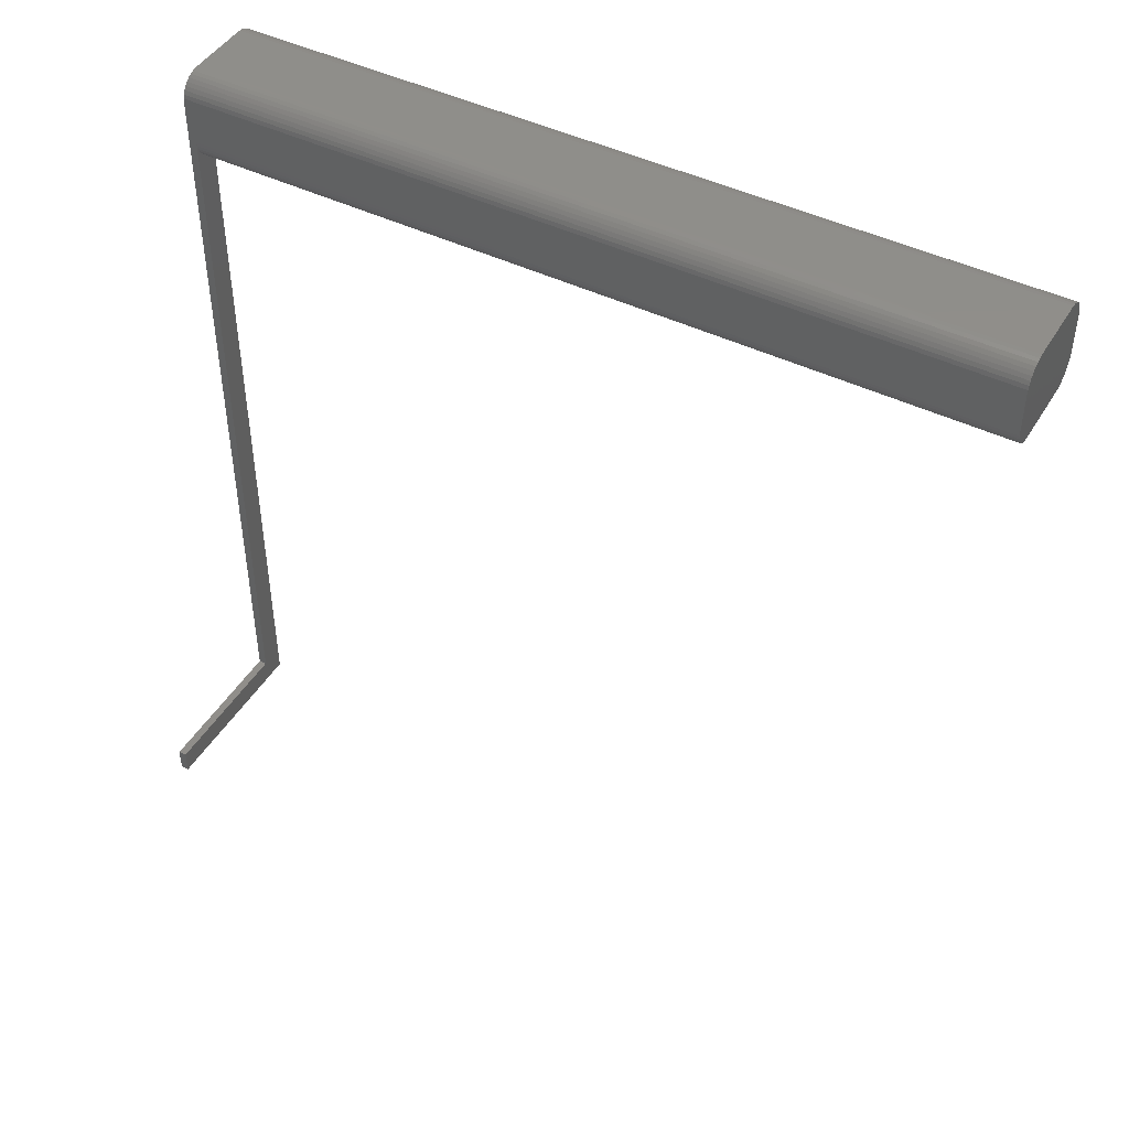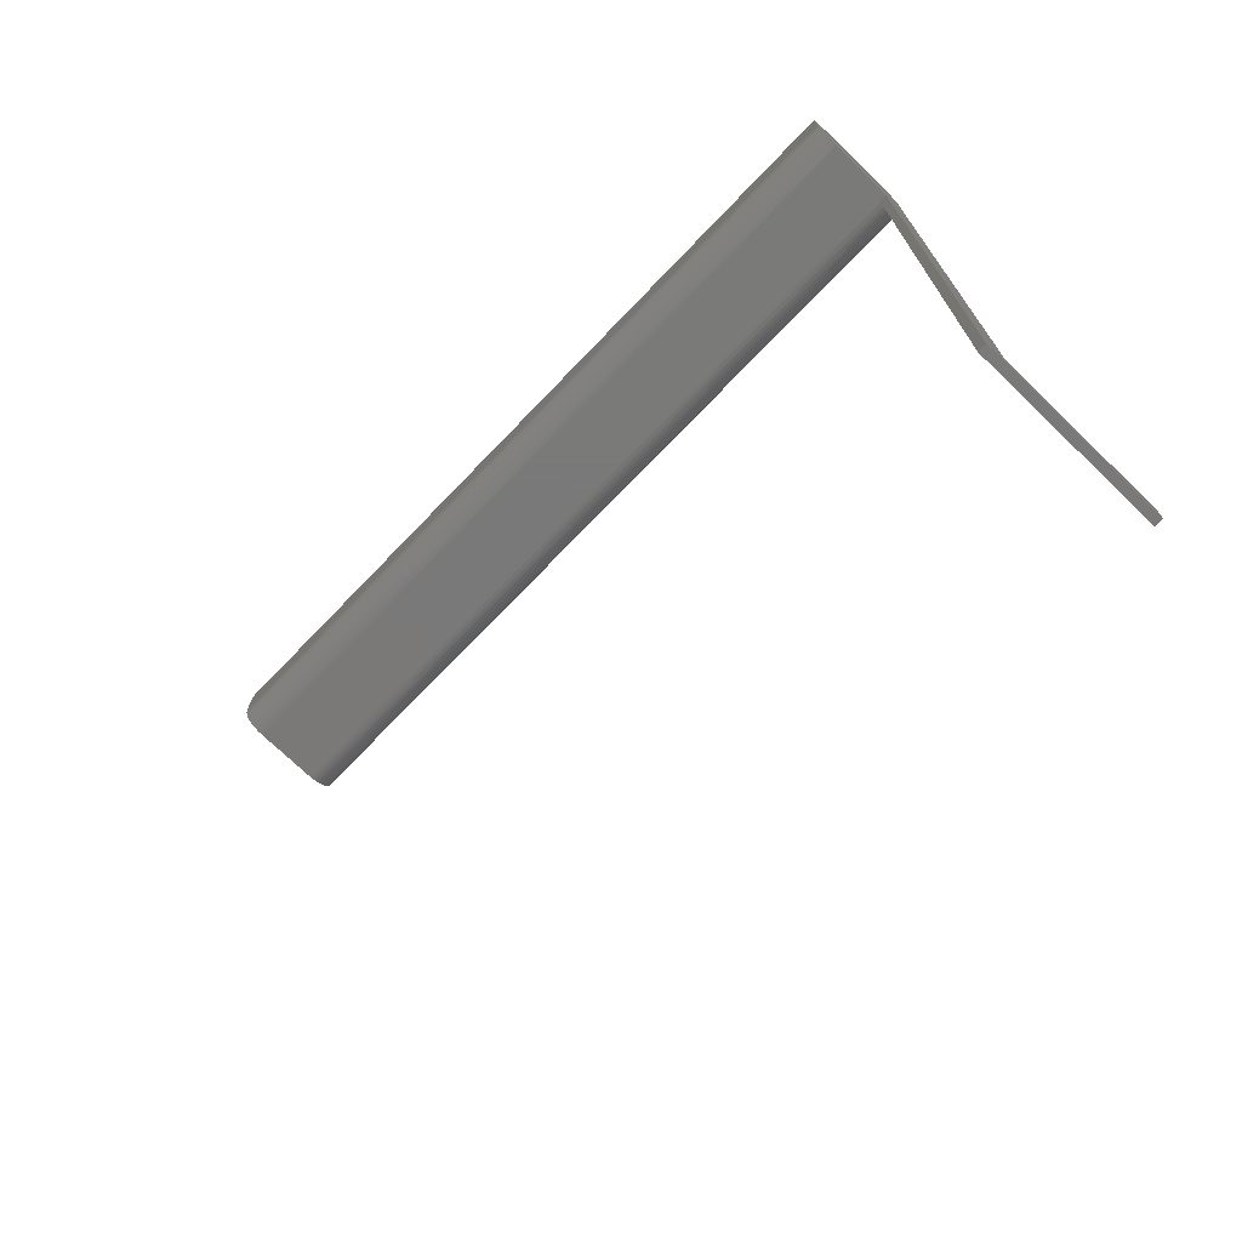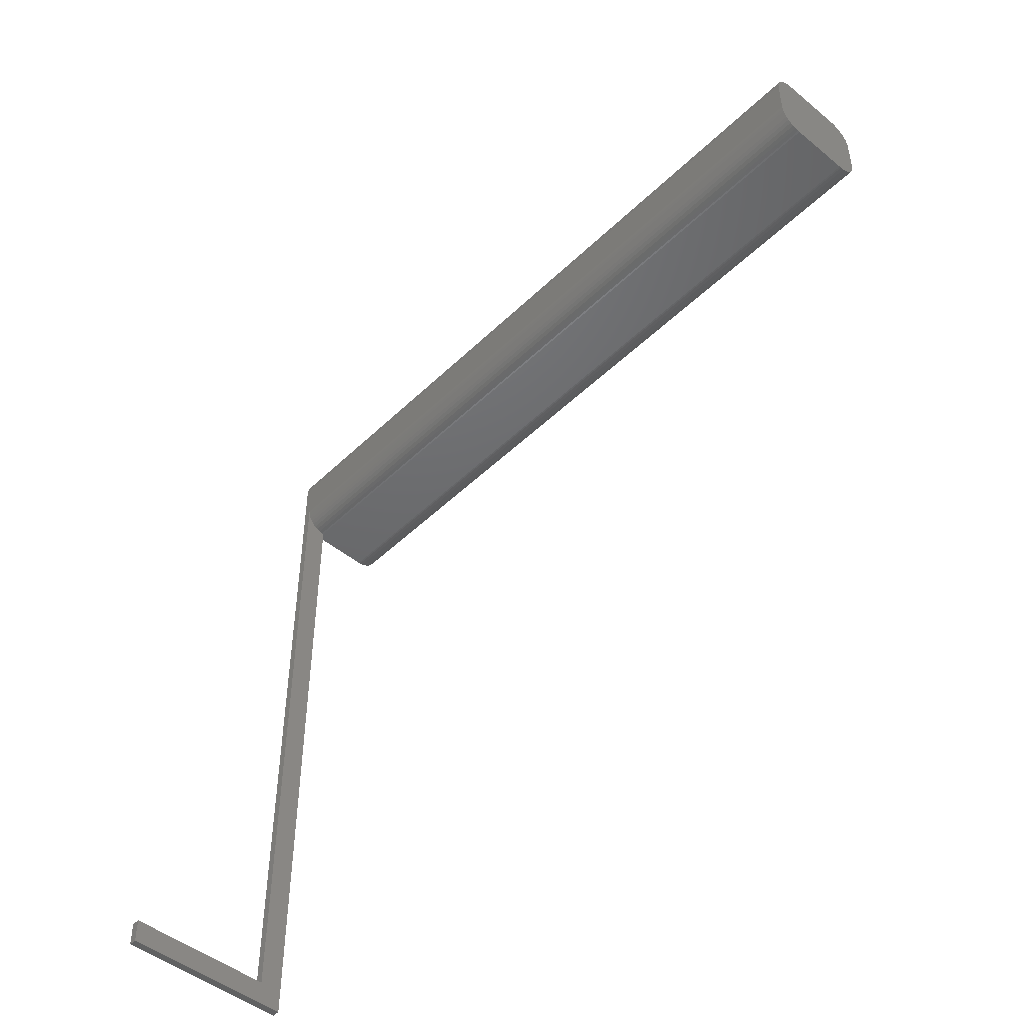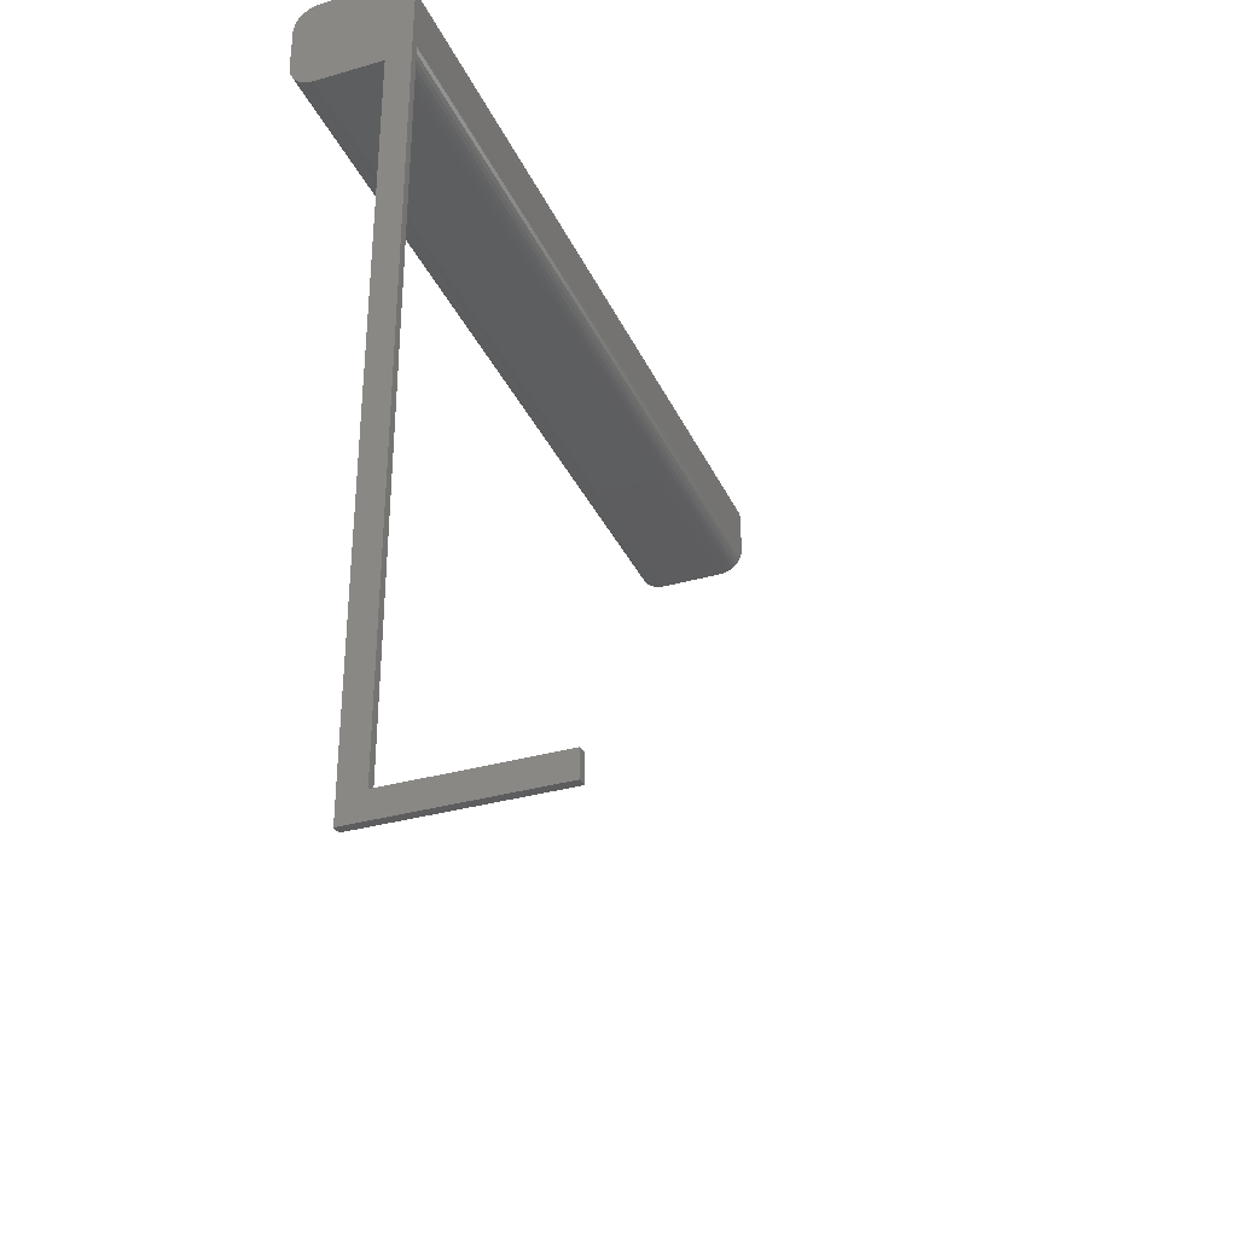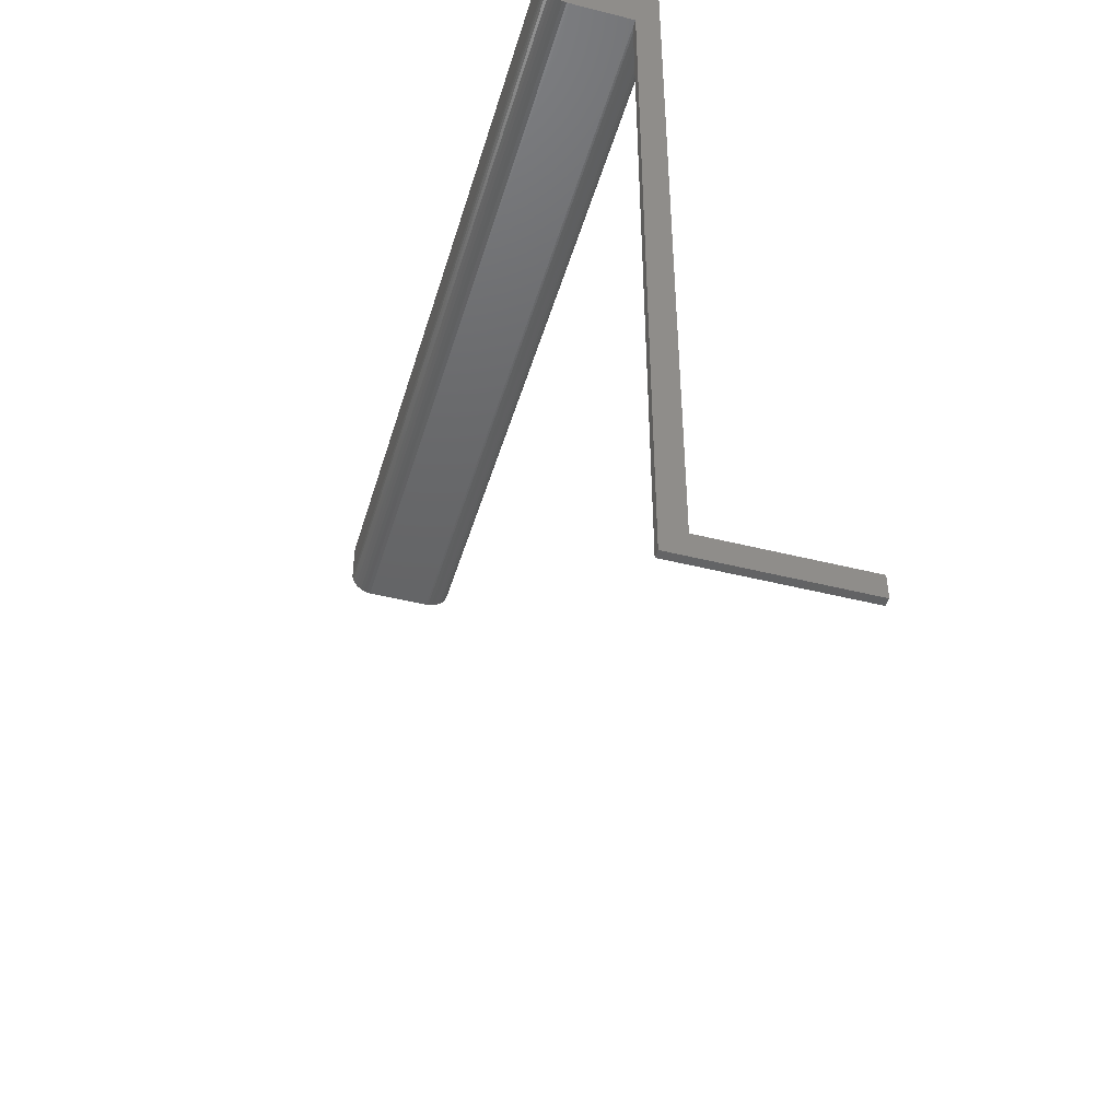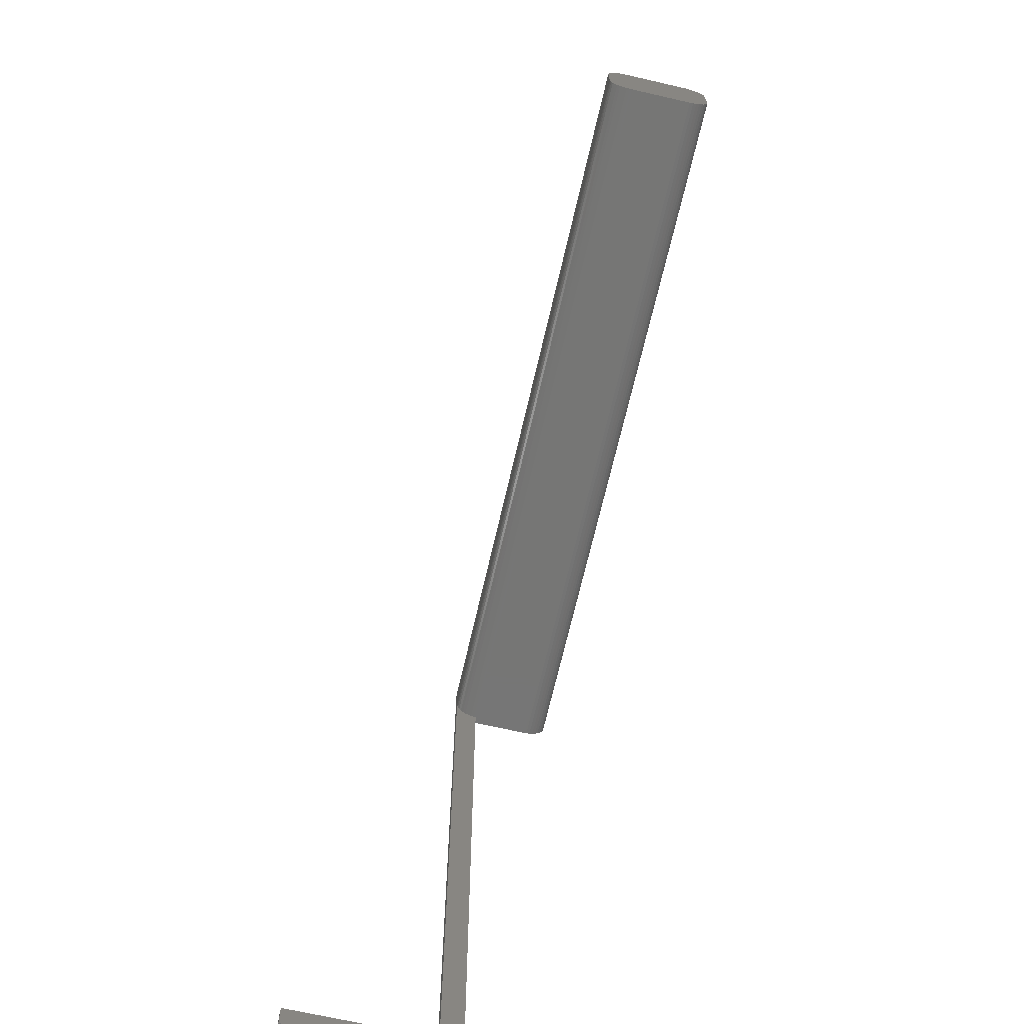
<metadata>
{"format":"stl","ext":"stl","renderer":"f3d","projection":"perspective","resolution":1024,"background":"white","views":[{"elev":45.4,"azim":-60.6,"up":"+Y"},{"elev":-72.6,"azim":136.1,"up":"+Y"},{"elev":-47.4,"azim":-42.7,"up":"+Y"},{"elev":-32.8,"azim":-158.4,"up":"+Y"},{"elev":-45.5,"azim":163.8,"up":"+Y"},{"elev":-68.5,"azim":-12.9,"up":"+Y"}]}
</metadata>
<code>
# stl→obj: 101 verts, 198 faces
v -0.2477 87.31 1
v 0 87.3 1
v 0 87.3 100
v -0.2477 87.31 100
v -0.2477 98.29 0
v -0.2477 98.29 100
v 0 98.3 0
v 0 98.3 100
v -0.7365 87.39 1
v -0.7365 87.39 100
v -0.7365 98.21 0
v -0.7365 98.21 100
v -1.205 87.55 1
v -1.205 87.55 100
v -1.205 98.05 0
v -1.205 98.05 100
v -1.641 87.79 1
v -1.641 87.79 100
v -1.641 97.81 0
v -1.641 97.81 100
v -2.032 88.09 1
v -2.032 88.09 100
v -2.032 97.51 0
v -2.032 97.51 100
v -2.367 88.46 1
v -2.367 88.46 100
v -2.367 97.14 0
v -2.367 97.14 100
v -2.638 88.87 1
v -2.638 88.87 100
v -2.638 96.73 0
v -2.638 96.73 100
v -2.837 89.33 1
v -2.837 89.33 100
v -2.837 96.27 0
v -2.837 96.27 100
v -2.959 89.81 1
v -2.959 89.81 100
v -2.959 95.79 0
v -2.959 95.79 100
v -21.95 0 0
v -21.95 0 1
v -21.95 3 1
v -21.95 3 0
v -3 3 0
v 0 0 0
v 0 0 1
v -3 3 1
v -3 90.3 1
v -3 95.3 0
v 0 84.3 0
v -3 90.3 100
v -3 95.3 100
v 0 87.3 0
v 0 90.3 0
v 3.2 90.3 0
v 3.2 87.3 0
v 8 87.3 0
v 8 87.3 100
v 8 98.3 0
v 8 98.3 100
v 10.03 88.09 0
v 10.37 88.46 0
v 10.03 88.09 100
v 10.37 88.46 100
v 10.03 97.51 0
v 10.03 97.51 100
v 10.37 97.14 100
v 10.37 97.14 0
v 10.64 88.87 0
v 10.64 88.87 100
v 10.64 96.73 100
v 10.64 96.73 0
v 10.84 89.33 0
v 10.84 89.33 100
v 10.84 96.27 100
v 10.84 96.27 0
v 10.96 89.81 0
v 10.96 89.81 100
v 10.96 95.79 100
v 10.96 95.79 0
v 11 90.3 0
v 11 90.3 100
v 11 95.3 100
v 11 95.3 0
v 9.641 87.79 0
v 8.248 87.31 0
v 8.248 87.31 100
v 8.736 87.39 0
v 9.205 87.55 0
v 8.736 87.39 100
v 9.205 87.55 100
v 9.641 87.79 100
v 8.248 98.29 0
v 8.736 98.21 0
v 9.205 98.05 0
v 9.641 97.81 0
v 9.641 97.81 100
v 8.248 98.29 100
v 8.736 98.21 100
v 9.205 98.05 100
f 1 2 3
f 1 3 4
f 5 6 7
f 6 8 7
f 9 1 4
f 9 4 10
f 11 12 5
f 12 6 5
f 13 9 10
f 13 10 14
f 15 16 11
f 16 12 11
f 17 13 14
f 17 14 18
f 19 20 15
f 20 16 15
f 21 17 18
f 21 18 22
f 23 24 19
f 24 20 19
f 25 21 26
f 26 21 22
f 27 24 23
f 27 28 24
f 29 25 30
f 30 25 26
f 31 28 27
f 31 32 28
f 33 29 34
f 34 29 30
f 35 32 31
f 35 36 32
f 37 33 38
f 38 33 34
f 39 36 35
f 39 40 36
f 41 42 43
f 41 44 45
f 41 43 44
f 41 45 46
f 41 46 47
f 41 47 42
f 42 48 43
f 42 47 48
f 44 43 45
f 43 48 45
f 45 48 49
f 45 49 50
f 45 50 51
f 45 51 46
f 48 1 9
f 48 9 13
f 48 13 17
f 48 17 21
f 48 21 25
f 48 25 29
f 48 29 33
f 48 33 37
f 48 37 49
f 48 47 2
f 48 2 1
f 49 37 52
f 49 52 53
f 49 53 50
f 52 4 3
f 52 10 4
f 52 14 10
f 52 18 14
f 52 22 18
f 52 26 22
f 52 30 26
f 52 34 30
f 52 37 38
f 52 38 34
f 52 3 53
f 50 5 7
f 50 11 5
f 50 15 11
f 50 19 15
f 50 23 19
f 50 27 23
f 50 31 27
f 50 35 31
f 50 39 35
f 50 40 39
f 50 53 40
f 50 54 51
f 50 55 54
f 50 7 55
f 53 6 12
f 53 12 16
f 53 16 20
f 53 20 24
f 53 24 28
f 53 28 32
f 53 32 36
f 53 36 40
f 53 3 8
f 53 8 6
f 46 51 47
f 47 51 2
f 51 54 2
f 54 55 56
f 54 57 2
f 54 56 57
f 2 57 58
f 2 58 59
f 2 59 3
f 3 59 8
f 55 7 56
f 7 8 60
f 7 60 56
f 8 59 61
f 8 61 60
f 62 63 64
f 64 63 65
f 66 67 68
f 66 68 69
f 63 70 65
f 65 70 71
f 69 68 72
f 69 72 73
f 70 74 71
f 71 74 75
f 73 72 76
f 73 76 77
f 74 78 75
f 75 78 79
f 77 76 80
f 77 80 81
f 78 82 79
f 79 82 83
f 81 80 84
f 81 84 85
f 82 85 83
f 83 85 84
f 57 56 58
f 56 82 58
f 56 85 82
f 56 60 85
f 58 62 86
f 58 63 62
f 58 70 63
f 58 74 70
f 58 78 74
f 58 82 78
f 58 87 88
f 58 88 59
f 58 89 87
f 58 90 89
f 58 86 90
f 59 64 65
f 59 65 71
f 59 71 75
f 59 75 79
f 59 79 83
f 59 83 61
f 59 88 91
f 59 91 92
f 59 92 93
f 59 93 64
f 60 66 69
f 60 69 73
f 60 73 77
f 60 77 81
f 60 81 85
f 60 61 94
f 60 94 95
f 60 95 96
f 60 96 97
f 60 97 66
f 61 67 98
f 61 68 67
f 61 72 68
f 61 76 72
f 61 80 76
f 61 83 84
f 61 84 80
f 61 99 94
f 61 100 99
f 61 101 100
f 61 98 101
f 87 89 91
f 87 91 88
f 94 99 95
f 99 100 95
f 89 90 92
f 89 92 91
f 95 100 96
f 100 101 96
f 90 86 93
f 90 93 92
f 96 101 97
f 101 98 97
f 86 62 64
f 86 64 93
f 97 98 66
f 98 67 66

</code>
